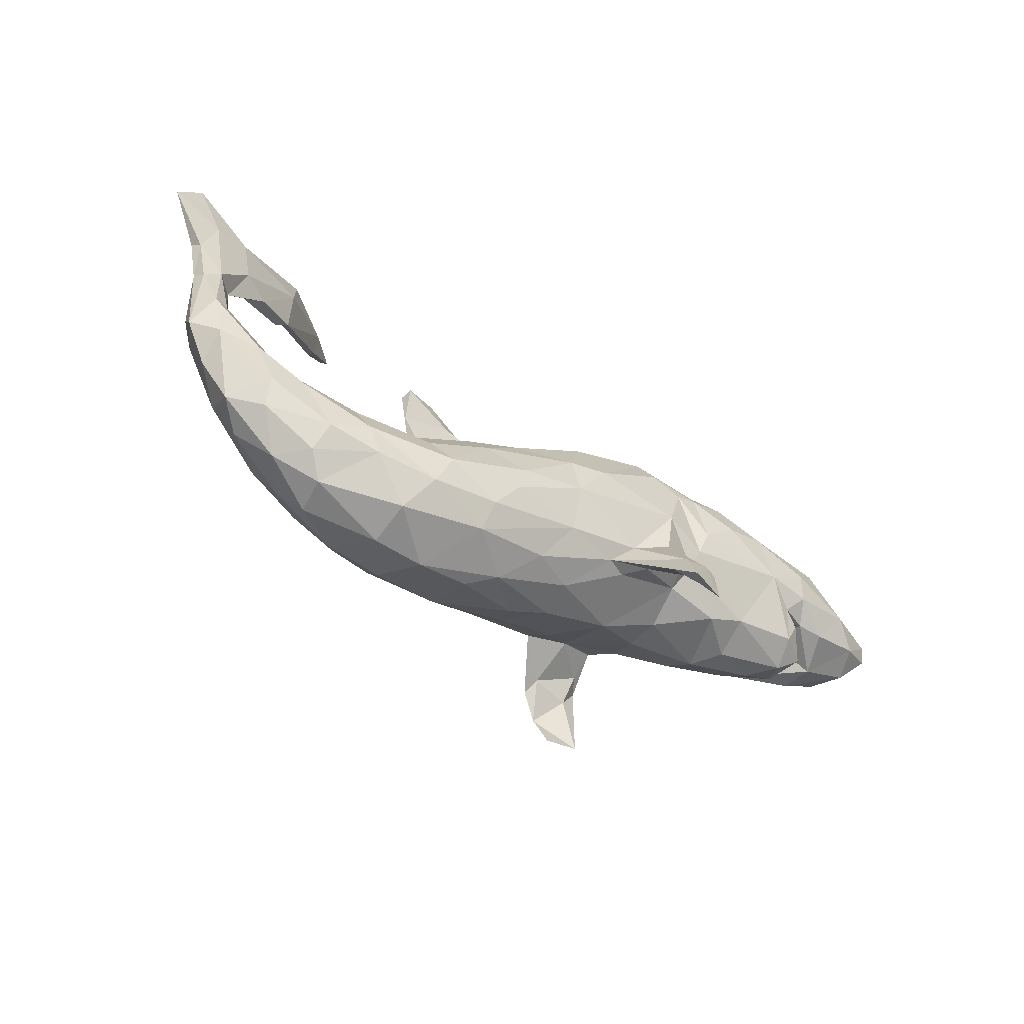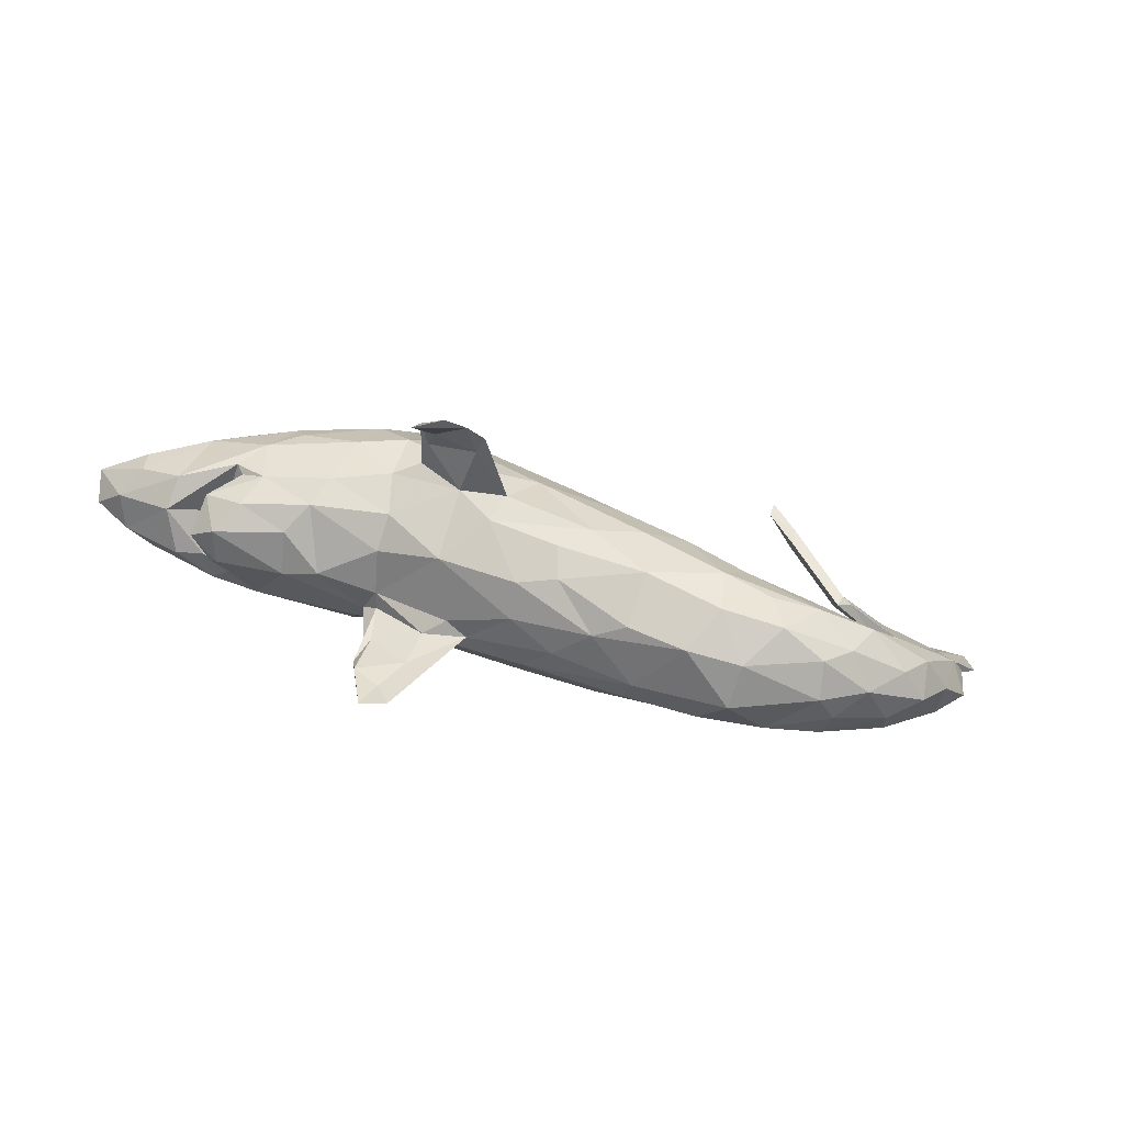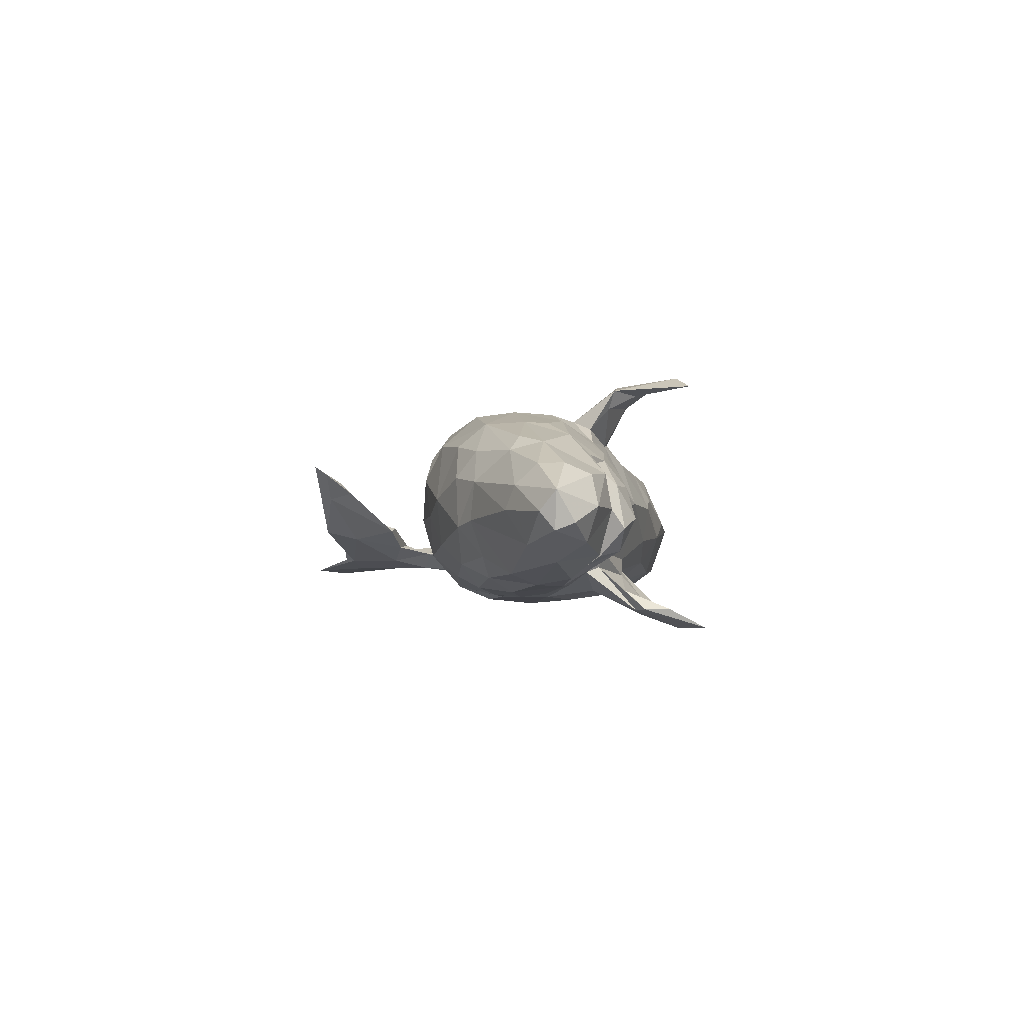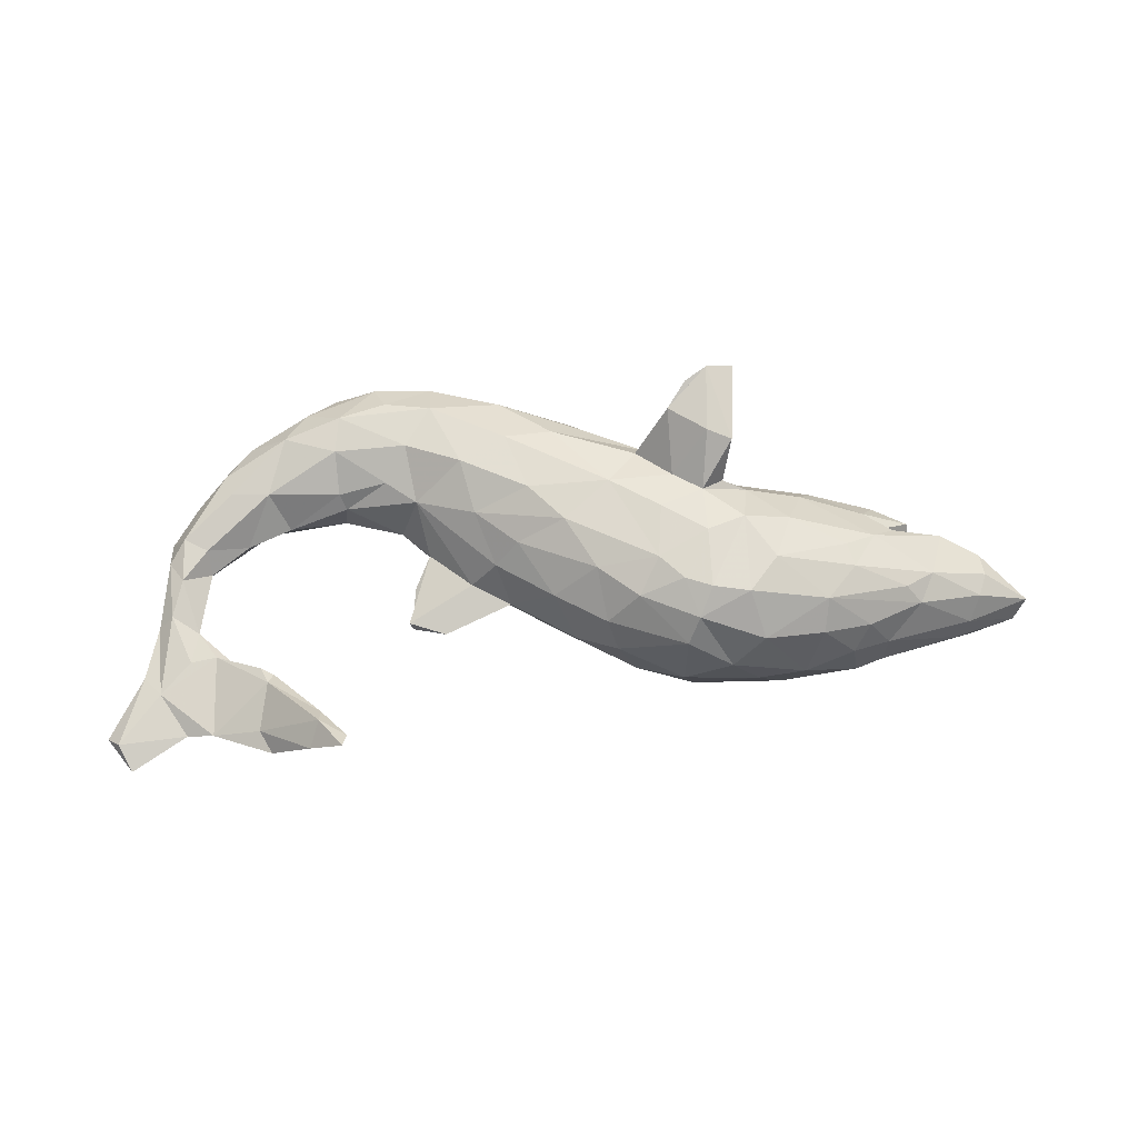
<metadata>
{"format":"obj","ext":"obj","renderer":"f3d","projection":"perspective","resolution":1024,"background":"white","views":[{"elev":-56.3,"azim":144.9,"up":"+Y"},{"elev":-78.2,"azim":-13.3,"up":"+Y"},{"elev":-5.1,"azim":-99.3,"up":"+Z"},{"elev":65.1,"azim":178.4,"up":"+Z"}]}
</metadata>
<code>
v 0.6155 -0.06701 -0.05506
v 0.6138 -0.1034 -0.006712
v 0.5677 -0.1747 -0.01602
v 0.6579 -0.04167 -0.02461
v 0.656 0.004639 0.004038
v 0.5667 -0.1367 0.03508
v 0.5231 -0.1564 -0.07596
v 0.526 -0.1937 0.02369
v 0.5523 -0.1 0.04753
v 0.5514 -0.08045 -0.06968
v 0.6354 0.009781 -0.0581
v 0.6616 0.0927 -0.041
v 0.6323 0.03818 0.01246
v 0.6313 -0.03073 0.02322
v 0.5147 -0.196 -0.05105
v 0.4698 -0.2441 -0.007206
v 0.6712 0.1083 -0.02024
v 0.4274 -0.2482 -0.05606
v 0.5937 -0.01234 0.01674
v 0.6813 0.1757 -0.04254
v 0.692 0.1939 -0.02506
v 0.4325 -0.2425 0.04768
v 0.4656 -0.1848 0.07363
v 0.5895 0.01737 -0.01629
v 0.6482 0.09752 0.001459
v 0.6118 0.01417 -0.05071
v 0.7497 0.2871 -0.05138
v 0.4922 -0.09586 0.04949
v 0.3967 -0.2778 -0.02759
v 0.4717 -0.1307 -0.08202
v 0.6159 0.1747 -0.00893
v 0.6342 0.1206 -0.04441
v 0.6061 0.1214 -0.0161
v 0.5297 -0.0275 -0.008137
v 0.3202 -0.2771 0.06521
v 0.4993 -0.06948 -0.04942
v 0.3881 -0.2773 0.03029
v 0.4184 -0.2146 -0.08987
v 0.6641 0.224 -0.02049
v 0.661 0.2582 -0.04505
v 0.3354 -0.2297 -0.09845
v 0.7072 0.3443 -0.04779
v 0.6187 0.2935 -0.02946
v 0.2726 -0.2978 0.001145
v 0.729 0.3029 -0.03401
v 0.3568 -0.1791 -0.1016
v 0.5735 0.17 -0.001283
v 0.4609 -0.05851 -0.00782
v 0.3743 -0.1229 -0.08025
v 0.5855 0.192 -0.03244
v 0.5384 0.1866 -0.007775
v 0.3809 -0.1538 0.08581
v 0.3754 -0.2138 0.09051
v 0.2359 -0.2263 -0.1055
v 0.3728 -0.08212 -0.03514
v 0.4978 0.2026 0.02809
v 0.366 -0.07851 0.02318
v 0.2996 -0.234 0.09603
v 0.3765 -0.09456 0.04566
v 0.2692 -0.2838 -0.06786
v 0.6027 0.2792 -0.03288
v 0.2646 -0.1502 0.1077
v 0.2129 -0.1643 -0.1187
v 0.5737 0.3005 -0.01065
v 0.1892 -0.2922 0.00336
v 0.2472 -0.1223 -0.09965
v 0.1301 -0.2402 -0.0778
v 0.4963 0.3056 0.01952
v 0.2265 -0.2725 0.07073
v 0.2242 -0.216 0.1126
v 0.4771 0.2112 0.02077
v 0.276 -0.04619 -0.01164
v 0.2983 -0.1001 0.07275
v 0.4834 0.2831 0.003911
v 0.4847 0.2288 0.03422
v 0.2611 -0.07573 -0.06795
v 0.4757 0.3424 0.01695
v 0.1243 -0.1968 -0.1079
v 0.1016 -0.2642 0.01135
v 0.3924 0.3021 0.0888
v 0.1464 -0.053 -0.1075
v 0.2305 -0.001605 -0.002812
v 0.2558 0.04838 -0.0262
v 0.2239 -0.001411 -0.02248
v 0.157 0.001835 -0.0736
v 0.2486 -0.06613 0.06724
v 0.1748 -0.1112 0.1258
v 0.2649 0.1088 -0.0241
v 0.3936 0.3231 0.1091
v 0.1116 -0.2321 0.08983
v 0.4074 0.3619 0.08841
v -0.02059 -0.1824 0.08916
v 0.006707 -0.2007 -0.06765
v 0.2604 0.1106 -0.04399
v 0.3485 0.3538 0.1212
v 0.05641 -0.2435 -0.01813
v 0.1614 0.05517 0.00276
v 0.08955 -0.1419 -0.1244
v 0.2056 0.1294 -0.02576
v 0.0662 -0.05453 0.1383
v 0.1526 -0.0299 0.0982
v 0.1731 0.08662 -0.02608
v 0.3536 0.3762 0.1375
v 0.3939 0.3422 0.07701
v 0.1016 -0.1492 0.1319
v 0.09827 0.08903 -0.00244
v -0.009456 -0.2121 0.04618
v 0.08436 0.0255 0.09841
v 0.1207 0.04507 0.05512
v -0.06303 -0.1883 -0.0337
v -0.0681 -0.1967 0.02374
v 0.08028 -0.09306 -0.131
v 0.08137 0.01575 -0.1012
v 0.02622 -0.1628 0.1197
v -0.02375 -0.06262 -0.1376
v 0.1363 0.05334 -0.0364
v -0.01154 0.009787 -0.1341
v -0.1196 -0.134 -0.08929
v -0.06303 -0.05462 0.1527
v 0.008886 0.0055 0.1407
v -0.02811 -0.1412 -0.1095
v 0.02827 0.1076 0.06994
v -0.0406 0.0864 0.1281
v -0.266 -0.2221 0.2162
v -0.108 -0.1123 0.1315
v -0.07215 0.1849 0.02849
v -0.04592 0.1119 -0.1086
v -0.2316 -0.2058 -0.1732
v -0.1548 -0.1288 -0.07254
v -0.1676 -0.1336 0.189
v -0.1877 -0.1885 0.2293
v -0.199 -0.1533 -0.1432
v -0.2113 -0.2157 -0.1931
v 0.02687 0.1078 -0.06325
v -0.1263 -0.1358 0.09478
v -0.2523 -0.2499 -0.1928
v -0.1865 -0.1447 0.02136
v -0.1585 -0.1481 0.2132
v -0.2218 -0.2102 0.2362
v -0.1538 -0.09942 -0.1123
v -0.2187 -0.1069 0.217
v -0.1369 0.08292 0.1554
v -0.00635 0.1513 -0.001527
v -0.2146 -0.1495 -0.1706
v -0.1791 -0.0933 0.1207
v -0.1644 -0.06187 0.1528
v -0.07241 0.01704 -0.1462
v -0.2622 -0.1281 -0.1648
v -0.186 -0.1207 -0.1021
v -0.2717 -0.1819 -0.1617
v -0.2324 -0.1361 0.2014
v -0.2753 -0.08712 0.0589
v -0.1437 -0.003146 0.1614
v -0.2774 -0.14 -0.1635
v -0.24 -0.08734 0.177
v -0.2152 -0.06479 -0.13
v -0.2632 -0.06427 -0.09325
v -0.2849 -0.05021 0.1146
v -0.2596 -0.1102 -0.1318
v -0.2579 -0.09402 0.2062
v -0.2117 -0.03227 0.1573
v -0.05572 0.158 0.07673
v -0.2848 -0.03839 -0.1027
v -0.2453 -0.05446 0.1413
v -0.2196 0.01433 -0.1411
v -0.1696 0.1562 -0.1229
v -0.1753 0.1213 0.1561
v -0.1058 0.1377 0.1279
v -0.2153 0.04265 0.1659
v -0.2746 0.018 0.16
v -0.2693 -0.07226 -0.06847
v -0.104 0.1901 -0.04203
v -0.1981 0.1787 0.1308
v -0.1849 0.1079 -0.1444
v -0.1978 0.2062 -0.07283
v -0.28 -0.09277 0.000316
v -0.218 0.1374 0.1587
v -0.3748 -0.04933 0.08519
v -0.2411 0.09573 -0.1421
v -0.1784 0.221 -0.01157
v -0.3623 -0.07641 -0.05835
v -0.2917 -0.00879 -0.1244
v -0.3021 0.03241 -0.1395
v -0.1801 0.2064 0.0917
v -0.4157 -0.0604 -0.075
v -0.2522 0.2256 0.04699
v -0.4866 0.0289 0.09942
v -0.2776 0.1134 -0.1409
v -0.348 0.01335 0.1396
v -0.3954 -0.0741 0.04283
v -0.4251 -0.07669 -0.007259
v -0.3451 0.1504 -0.1325
v -0.2773 0.1445 0.1528
v -0.2982 0.2234 -0.01469
v -0.2991 0.1774 -0.1122
v -0.4773 -0.02843 0.06019
v -0.4565 0.03503 -0.1351
v -0.3558 0.08308 -0.1475
v -0.3217 0.08779 0.1562
v -0.4368 0.05402 0.1234
v -0.4241 0.1086 -0.1433
v -0.3399 0.2099 -0.06397
v -0.5007 -0.05723 0.01665
v -0.3979 0.1853 -0.09893
v -0.3014 0.2037 0.09969
v -0.3959 0.1907 0.08719
v -0.5328 -0.06453 -0.03423
v -0.4946 0.01382 -0.06545
v -0.3717 0.2216 0.005865
v -0.4477 0.09224 0.1227
v -0.4936 0.01309 -0.01147
v -0.5113 -0.005785 0.05151
v -0.5084 0.03561 -0.04442
v -0.5203 -0.04248 -0.08356
v -0.4021 0.1478 0.1239
v -0.5498 0.01218 -0.08899
v -0.5047 0.007559 -0.1064
v -0.5239 0.08747 -0.1365
v -0.5333 -0.008732 -0.09224
v -0.4718 0.1726 0.0722
v -0.5232 0.004325 0.06409
v -0.5624 -0.01265 -0.01221
v -0.4482 0.2008 0.03212
v -0.5567 -0.03035 0.01339
v -0.5668 -0.03952 -0.05222
v -0.5332 0.03623 -0.01943
v -0.4552 0.1506 -0.1226
v -0.4617 0.1997 -0.04509
v -0.495 0.1659 -0.0927
v -0.5301 0.03563 -0.1271
v -0.5628 0.1333 -0.1225
v -0.5893 0.004455 -0.0948
v -0.6409 0.07845 -0.1088
v -0.5324 0.1152 0.08921
v -0.5071 0.1808 0.02099
v -0.6077 -0.001381 0.02548
v -0.5039 0.1861 -0.03826
v -0.5784 0.08684 0.0759
v -0.6148 -0.009203 -0.02812
v -0.629 0.1531 -0.03323
v -0.6692 0.03214 0.01703
v -0.5572 0.134 0.06478
v -0.6622 0.1263 -0.08564
v -0.6452 0.1414 0.002156
v -0.6789 0.04146 -0.08244
v -0.6717 0.07273 0.03364
v -0.6592 0.1099 0.03354
v -0.6964 0.02823 -0.03133
v -0.7445 0.09839 -0.01265
v -0.7303 0.098 -0.0701
v -0.7256 0.1197 -0.04231
v -0.7336 0.06916 -0.05856
f 113 81 117
f 113 117 127
f 127 117 147
f 63 112 81
f 195 192 204
f 237 229 231
f 76 81 85
f 49 46 66
f 49 66 76
f 66 81 76
f 66 63 81
f 85 81 113
f 175 166 195
f 175 195 202
f 38 18 41
f 41 54 46
f 46 54 63
f 46 63 66
f 202 195 204
f 41 60 54
f 63 54 78
f 228 204 229
f 204 227 229
f 228 229 237
f 60 67 54
f 54 67 78
f 78 67 121
f 121 67 93
f 121 93 118
f 166 147 174
f 127 147 166
f 81 112 117
f 136 150 154
f 136 154 148
f 133 136 148
f 133 128 136
f 150 159 154
f 128 132 150
f 144 133 148
f 156 144 148
f 229 227 231
f 227 218 231
f 201 218 227
f 201 197 218
f 201 198 197
f 198 183 197
f 183 182 197
f 165 163 182
f 165 156 163
f 165 140 156
f 192 201 227
f 192 198 201
f 192 188 198
f 188 183 198
f 179 182 183
f 179 165 182
f 147 115 165
f 165 115 140
f 115 121 140
f 112 98 115
f 98 78 121
f 98 121 115
f 63 78 98
f 204 192 227
f 195 188 192
f 188 179 183
f 174 165 179
f 174 147 165
f 117 115 147
f 112 115 117
f 112 63 98
f 166 188 195
f 166 179 188
f 166 174 179
f 38 41 46
f 172 166 175
f 127 166 172
f 113 127 134
f 116 113 134
f 30 46 49
f 36 30 49
f 30 38 46
f 7 38 30
f 6 2 14
f 86 97 109
f 71 56 75
f 104 74 71
f 71 80 104
f 14 5 13
f 14 13 19
f 6 14 9
f 9 14 19
f 9 19 28
f 8 6 23
f 6 9 23
f 23 9 28
f 23 28 52
f 52 28 59
f 52 59 73
f 73 59 57
f 73 57 86
f 101 86 109
f 101 109 108
f 108 109 122
f 162 122 126
f 168 162 184
f 162 126 184
f 22 8 23
f 23 52 53
f 62 52 73
f 73 86 62
f 62 86 87
f 173 184 186
f 173 186 205
f 37 22 35
f 35 22 53
f 22 23 53
f 53 52 62
f 58 53 70
f 10 7 30
f 233 232 245
f 225 219 214
f 233 245 250
f 233 230 232
f 216 232 230
f 217 216 230
f 217 214 219
f 197 217 230
f 197 214 217
f 185 214 197
f 231 233 243
f 218 233 231
f 218 230 233
f 197 230 218
f 182 185 197
f 163 148 157
f 154 159 157
f 157 148 154
f 156 148 163
f 159 149 157
f 132 149 159
f 140 144 156
f 132 118 149
f 132 159 150
f 26 10 36
f 11 10 26
f 11 1 10
f 4 1 11
f 32 12 11
f 252 249 250
f 252 248 249
f 245 248 252
f 245 239 248
f 245 232 239
f 216 239 232
f 239 216 226
f 222 219 225
f 214 207 225
f 214 185 207
f 185 191 207
f 249 251 250
f 243 250 251
f 240 243 251
f 216 213 226
f 211 219 222
f 208 219 211
f 185 181 191
f 163 171 181
f 157 171 163
f 149 171 157
f 149 129 171
f 129 137 171
f 118 129 149
f 118 110 129
f 118 93 110
f 67 96 93
f 240 237 243
f 237 231 243
f 121 118 140
f 245 252 250
f 243 233 250
f 182 163 185
f 163 181 185
f 17 20 21
f 155 151 160
f 64 39 43
f 47 39 64
f 61 40 50
f 31 39 47
f 21 45 39
f 27 20 40
f 27 21 20
f 42 61 43
f 164 161 158
f 146 119 153
f 170 169 177
f 170 177 193
f 199 193 215
f 199 215 210
f 105 119 114
f 125 114 119
f 135 114 125
f 125 119 146
f 161 146 153
f 161 153 169
f 161 169 170
f 189 170 199
f 199 170 193
f 189 199 200
f 200 199 210
f 145 125 130
f 146 138 125
f 141 146 161
f 145 130 155
f 145 155 164
f 158 161 170
f 158 170 189
f 130 151 155
f 136 128 150
f 103 104 95
f 40 61 42
f 21 27 45
f 42 27 40
f 131 130 138
f 42 43 45
f 18 16 29
f 194 202 209
f 194 175 202
f 15 18 38
f 15 16 18
f 15 3 16
f 180 194 186
f 180 175 194
f 172 175 180
f 106 116 134
f 84 85 116
f 85 84 76
f 72 76 84
f 55 76 72
f 55 49 76
f 143 134 172
f 143 106 134
f 102 116 106
f 102 84 116
f 83 84 102
f 55 36 49
f 48 36 55
f 10 30 36
f 7 3 15
f 1 3 7
f 94 102 99
f 102 94 83
f 1 7 10
f 134 127 172
f 116 85 113
f 7 15 38
f 124 131 139
f 151 124 160
f 139 160 124
f 139 141 160
f 131 124 151
f 131 138 139
f 87 86 101
f 53 62 70
f 206 215 205
f 75 68 89
f 68 91 89
f 89 91 103
f 89 103 95
f 104 80 95
f 71 75 80
f 80 75 89
f 80 89 95
f 123 122 162
f 123 162 168
f 100 101 120
f 101 108 120
f 120 108 123
f 123 108 122
f 120 123 142
f 142 123 168
f 142 168 167
f 173 168 184
f 167 168 173
f 167 173 177
f 70 62 87
f 105 70 87
f 100 87 101
f 119 100 120
f 119 120 142
f 142 167 169
f 169 167 177
f 193 177 173
f 193 173 205
f 193 205 215
f 105 87 100
f 105 100 119
f 119 142 153
f 169 153 142
f 139 138 141
f 130 131 151
f 155 160 164
f 160 161 164
f 160 141 161
f 138 146 141
f 43 61 64
f 45 27 42
f 51 47 56
f 248 241 249
f 241 246 249
f 236 241 248
f 239 236 248
f 225 207 224
f 207 203 224
f 207 191 203
f 244 251 249
f 246 247 249
f 247 244 249
f 212 211 222
f 181 190 191
f 181 176 190
f 176 137 152
f 211 226 213
f 171 137 176
f 129 110 137
f 110 111 137
f 96 111 110
f 65 79 96
f 235 237 240
f 67 60 65
f 60 44 65
f 228 237 235
f 223 228 235
f 60 29 44
f 209 202 228
f 225 224 222
f 244 240 251
f 171 176 181
f 93 96 110
f 65 96 67
f 202 204 228
f 64 68 75
f 75 47 64
f 56 47 75
f 77 104 91
f 68 77 91
f 74 104 77
f 68 64 77
f 241 238 246
f 224 212 222
f 203 196 224
f 203 190 196
f 191 190 203
f 238 242 247
f 238 247 246
f 236 238 241
f 236 187 238
f 236 221 187
f 196 187 221
f 226 212 221
f 211 212 226
f 212 196 221
f 224 196 212
f 190 178 196
f 176 152 190
f 247 242 244
f 135 137 111
f 111 92 135
f 111 107 92
f 96 107 111
f 96 79 107
f 79 90 107
f 1 2 3
f 128 133 132
f 208 217 219
f 216 208 213
f 217 208 216
f 82 72 84
f 209 228 223
f 1 4 2
f 28 19 34
f 28 34 48
f 36 48 34
f 97 88 99
f 3 2 6
f 3 6 8
f 28 48 59
f 57 48 55
f 59 48 57
f 82 88 97
f 109 97 106
f 122 106 143
f 143 126 122
f 143 172 126
f 57 55 72
f 86 57 72
f 86 72 82
f 82 97 86
f 109 106 122
f 126 172 180
f 184 126 180
f 184 180 186
f 3 8 16
f 16 8 22
f 205 186 209
f 186 194 209
f 37 16 22
f 16 37 29
f 37 44 29
f 44 37 35
f 65 90 79
f 242 235 244
f 235 240 244
f 65 69 90
f 65 44 69
f 220 223 235
f 221 236 239
f 239 226 221
f 178 187 196
f 152 158 178
f 238 210 234
f 187 210 238
f 187 200 210
f 187 189 200
f 178 189 187
f 158 189 178
f 158 145 164
f 152 145 158
f 152 137 145
f 135 145 137
f 135 125 145
f 92 114 135
f 220 235 242
f 234 215 242
f 215 220 242
f 210 215 234
f 90 114 92
f 90 105 114
f 70 105 90
f 69 70 90
f 58 70 69
f 35 58 69
f 44 35 69
f 215 206 220
f 206 223 220
f 35 53 58
f 51 56 71
f 152 178 190
f 238 234 242
f 107 90 92
f 206 205 209
f 206 209 223
f 24 36 34
f 34 19 24
f 2 4 14
f 140 118 144
f 26 36 24
f 19 13 24
f 4 5 14
f 26 24 33
f 24 13 33
f 13 25 33
f 13 5 25
f 5 17 25
f 17 4 12
f 5 4 17
f 33 47 51
f 50 33 51
f 33 31 47
f 50 32 33
f 25 31 33
f 32 26 33
f 74 51 71
f 61 50 74
f 50 51 74
f 4 11 12
f 11 26 32
f 88 94 99
f 40 20 32
f 20 17 12
f 17 21 39
f 25 17 39
f 20 12 32
f 25 39 31
f 32 50 40
f 60 41 29
f 39 45 43
f 91 104 103
f 64 61 77
f 61 74 77
f 18 29 41
f 82 83 94
f 83 82 84
f 118 133 144
f 118 132 133
f 208 211 213
f 94 88 82
f 97 99 106
f 99 102 106
f 125 138 130

</code>
